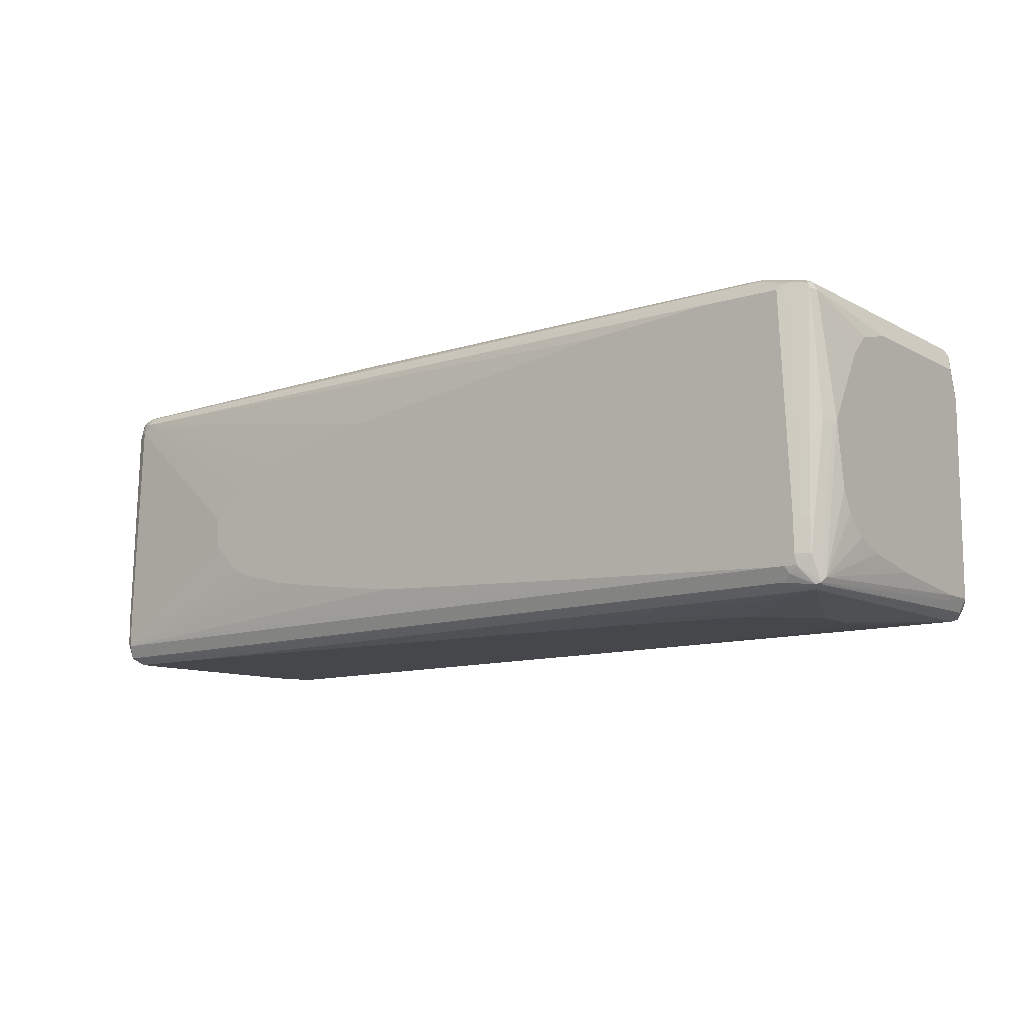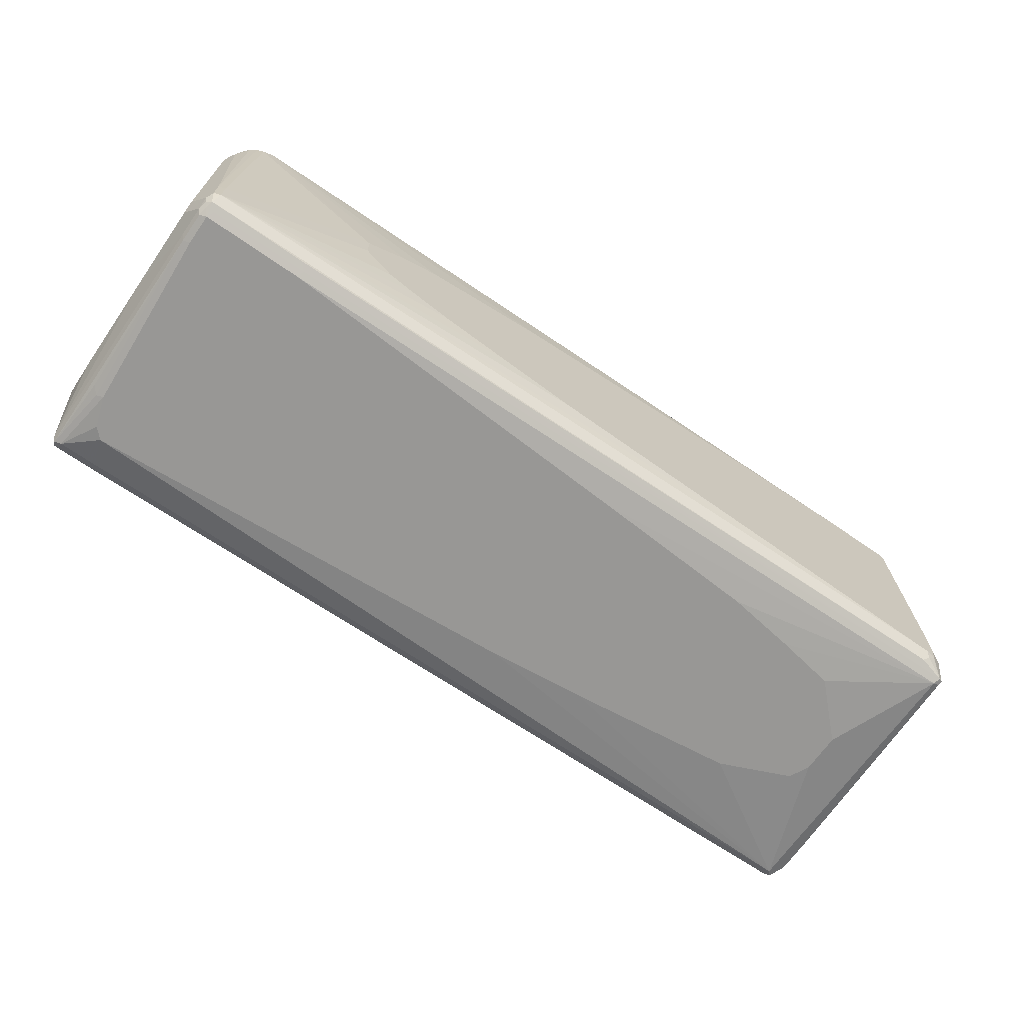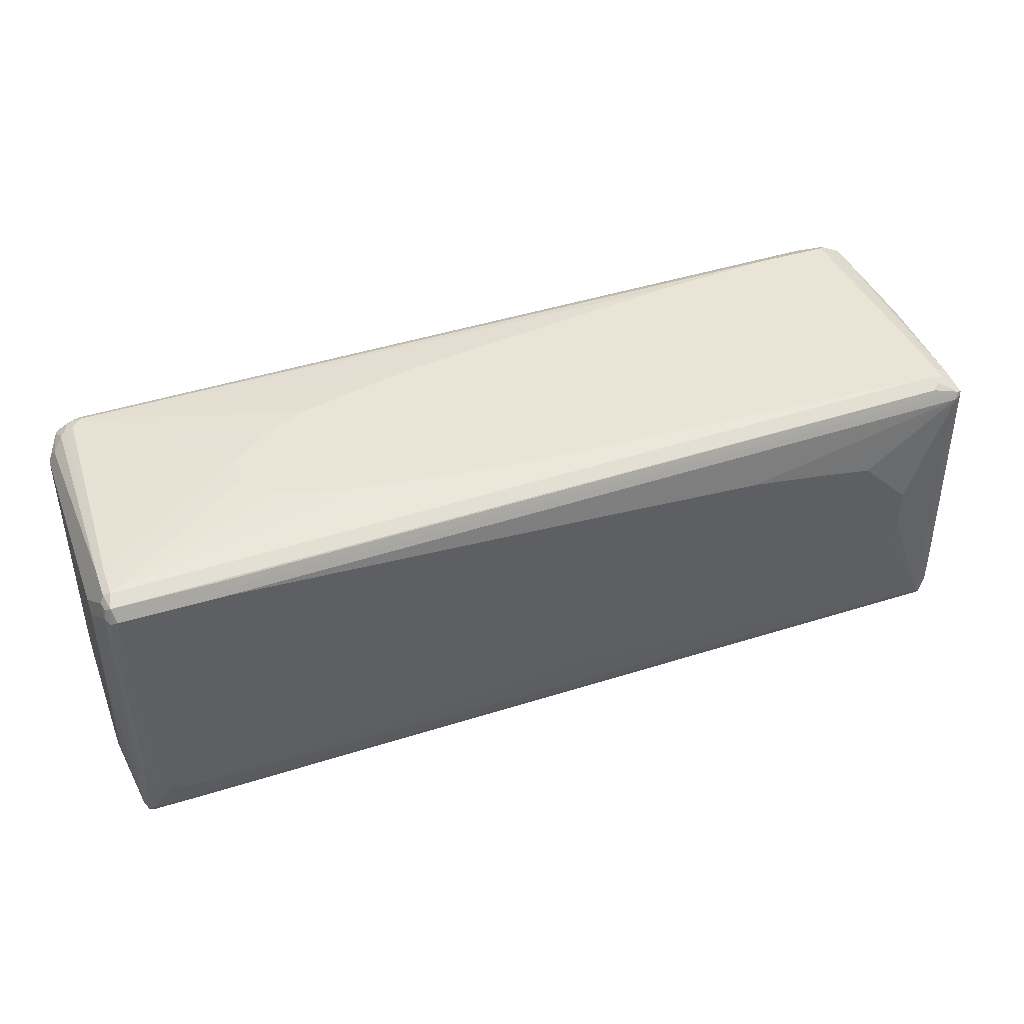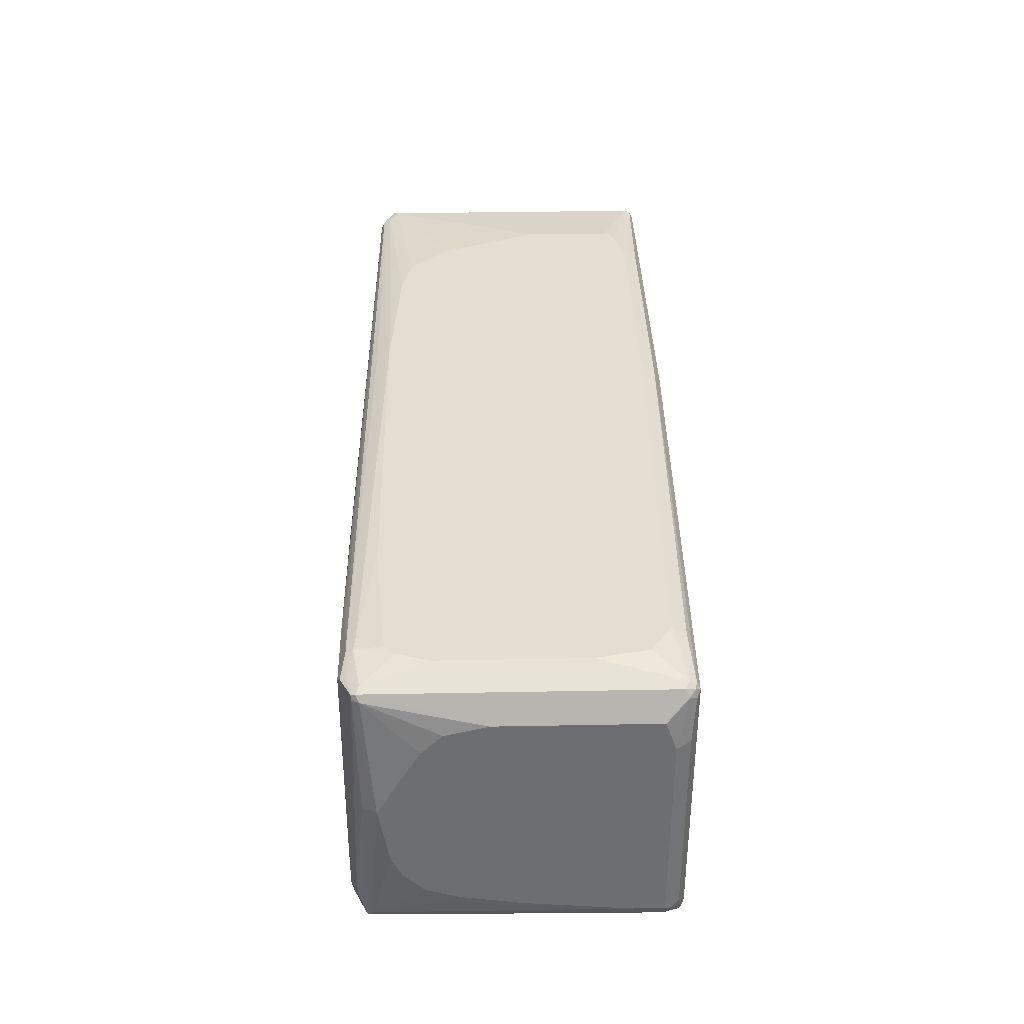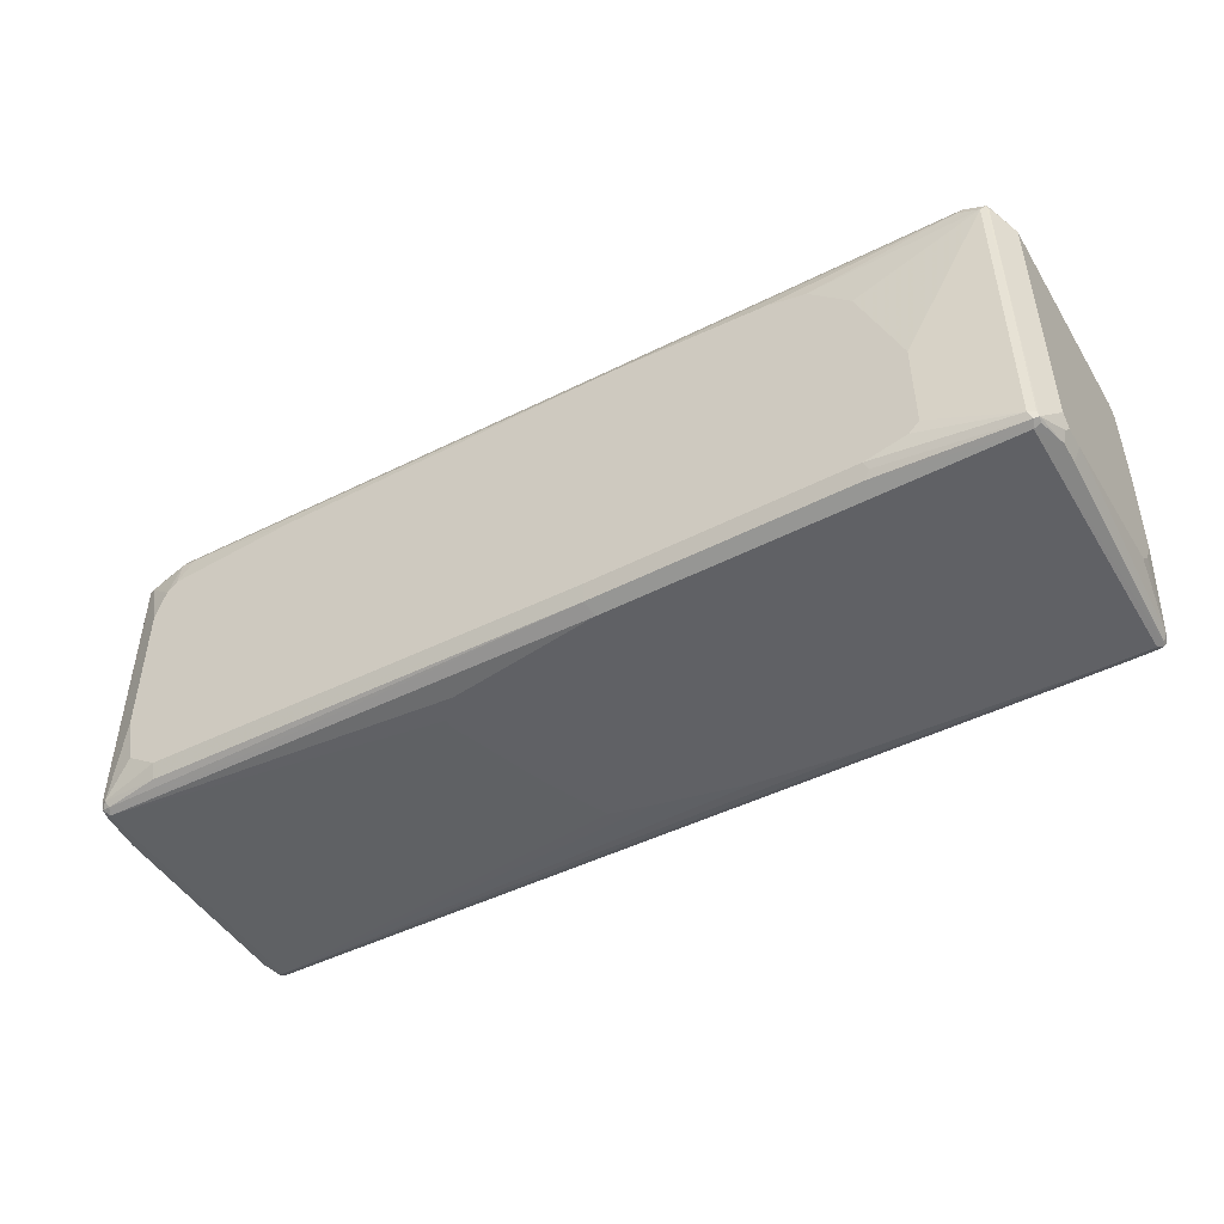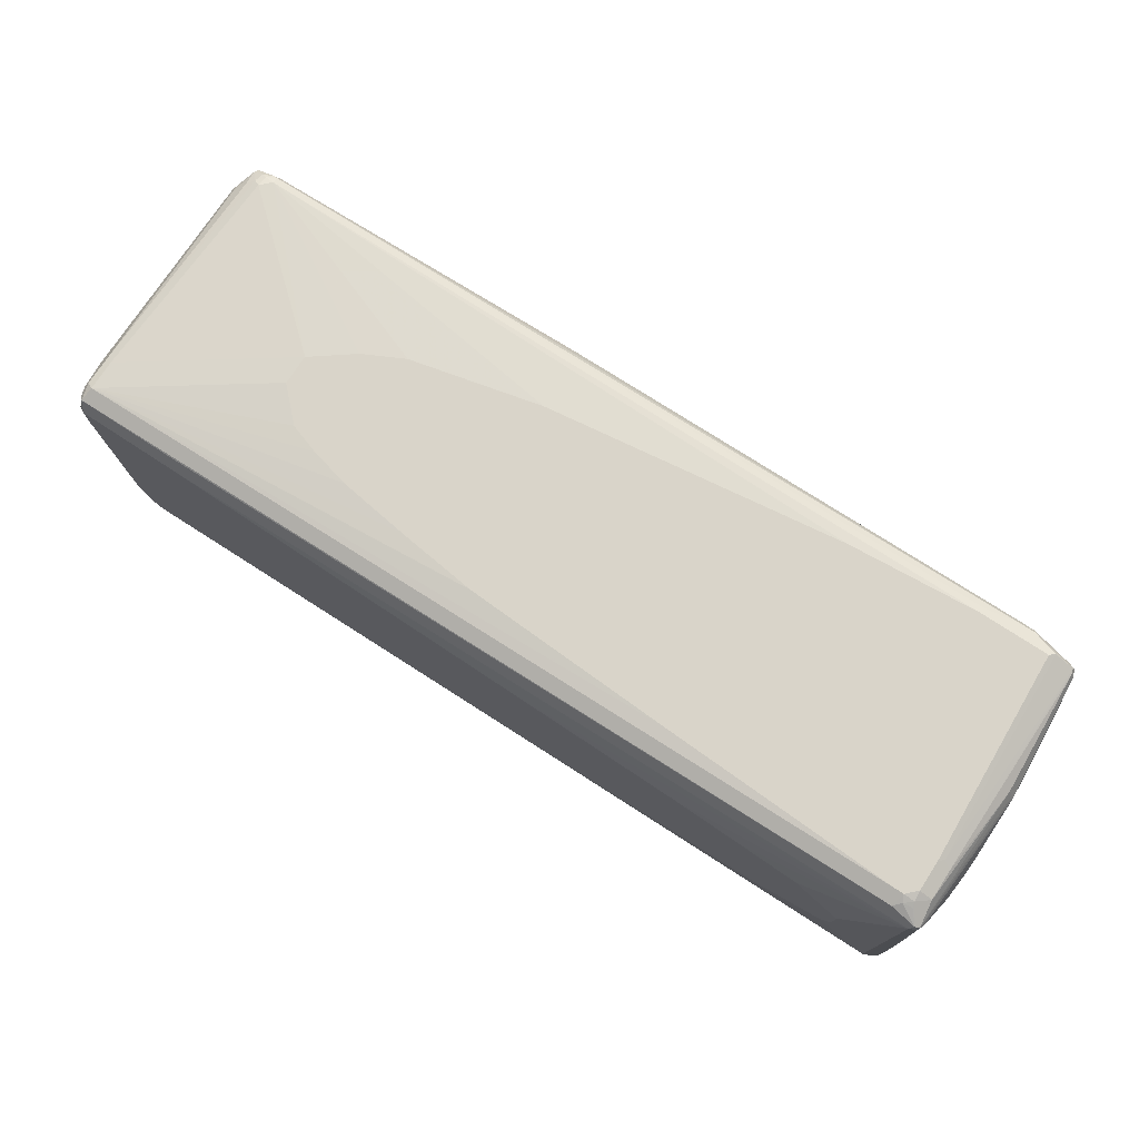
<metadata>
{"format":"obj","ext":"obj","renderer":"f3d","projection":"perspective","resolution":1024,"background":"white","views":[{"elev":-10.7,"azim":-142.6,"up":"+Z"},{"elev":-68.2,"azim":145.1,"up":"+Z"},{"elev":42.5,"azim":159.8,"up":"+Y"},{"elev":36.0,"azim":-91.4,"up":"+Z"},{"elev":-47.4,"azim":30.1,"up":"+Y"},{"elev":74.9,"azim":-146.8,"up":"+Y"}]}
</metadata>
<code>
v -0.2183 -0.3176 0.1786
v -0.2183 -0.3176 0.1588
v -0.1984 -0.3176 0.1985
v -0.8732 -0.2977 0.258
v -0.1984 -0.3176 0.09921
v -0.8732 -0.2977 -0.258
v -0.1786 -0.3176 0.2183
v -0.8666 -0.2911 0.2712
v -0.8832 -0.2878 0.268
v -0.8865 -0.2911 0.2514
v 0.1191 -0.3176 0.258
v 0.1124 -0.3044 0.2845
v -0.1587 -0.3176 -0.01982
v -0.01984 -0.3176 -0.1786
v -0.09921 -0.3176 -0.1588
v -0.1191 -0.3176 -0.1191
v -0.8865 -0.2911 -0.2646
v -0.8832 -0.2878 -0.2729
v -0.8732 -0.2911 -0.2712
v 0.7939 -0.3176 -0.258
v 0.3572 -0.3176 -0.2382
v 0.1587 -0.3176 -0.2183
v -0.7608 -0.2845 0.2845
v -0.8732 -0.2779 0.2779
v -0.8865 -0.2713 0.2712
v -0.8931 -0.2779 0.258
v -0.8997 -0.2845 0.1654
v 0.8732 -0.3176 0.258
v 0.6087 -0.3044 0.2845
v 0.1191 -0.2779 0.2977
v -0.7542 -0.258 0.2977
v -0.8997 -0.2845 -0.2315
v -0.9063 -0.2713 -0.2448
v -0.8981 -0.2779 -0.2555
v -0.8997 -0.258 -0.2646
v -0.8997 -0.1985 -0.2646
v -0.8865 0.2779 -0.2712
v -0.8732 0.2779 -0.2779
v -0.8732 -0.2779 -0.2779
v 0.7939 -0.2977 -0.2779
v 0.784 -0.3076 -0.2729
v 0.7939 -0.3109 -0.2712
v 0.8832 -0.3126 -0.268
v 0.8732 -0.3176 -0.258
v -0.8137 -0.2183 0.2977
v -0.8335 -0.1191 0.2977
v -0.8732 0.2779 0.2779
v -0.8865 0.2845 0.2712
v -0.9131 -0.2382 0.2183
v -0.9131 -0.258 0.1588
v 0.8997 -0.3044 0.1985
v 0.8865 -0.3109 0.258
v 0.8882 -0.3076 0.268
v 0.8798 -0.3109 0.2712
v 0.6219 -0.2911 0.2911
v 0.6153 -0.2779 0.2977
v -0.9131 -0.258 -0.2382
v -0.9031 -0.2679 -0.253
v -0.9081 -0.1885 -0.2481
v -0.8882 0.2878 -0.268
v -0.07937 0.2183 -0.2977
v -0.4167 0.1985 -0.2977
v -0.5558 0.1786 -0.2977
v -0.6748 0.1588 -0.2977
v -0.7542 0.0794 -0.2977
v -0.774 0.0595 -0.2977
v -0.8798 0.2911 -0.2712
v 0.6748 0.258 -0.2977
v -0.774 -0.01983 -0.2977
v -0.7542 -0.0595 -0.2977
v -0.6153 -0.1191 -0.2977
v -0.2778 -0.1588 -0.2977
v -0.07937 -0.1786 -0.2977
v 0.8137 -0.2382 -0.2977
v 0.8732 -0.2977 -0.2779
v 0.8732 -0.3109 -0.2712
v 0.8865 -0.3044 -0.2712
v 0.8931 -0.2977 -0.258
v 0.8865 -0.3109 -0.258
v 0.8997 -0.3044 0.1588
v -0.8335 0.1588 0.2977
v -0.8137 0.2183 0.2977
v -0.7939 0.2911 0.2911
v -0.8534 0.3002 0.2729
v -0.8832 0.2927 0.268
v -0.8931 0.2779 0.258
v -0.9131 0.0595 0.2183
v 0.9081 -0.2878 0.2084
v 0.8865 0.258 0.2712
v 0.8865 -0.2977 0.2712
v 0.8732 -0.2977 0.2779
v 0.9131 -0.2779 0.1985
v 0.9131 -0.258 0.2183
v 0.9131 0.2382 0.2183
v 0.6947 -0.258 0.2977
v -0.9131 -0.1985 -0.2382
v -0.8798 0.3044 -0.2183
v -0.8559 0.3126 -0.2382
v -0.8931 0.2779 -0.258
v -0.9131 0.258 0.01982
v -0.9081 0.2679 0.009909
v -0.8997 0.2845 0.01982
v -0.8584 0.3076 -0.2481
v -0.8402 0.3109 -0.2514
v -0.8269 0.3044 -0.2646
v 0.6814 0.2845 -0.2845
v 0.6682 0.2713 -0.2911
v 0.8732 0.258 -0.2977
v 0.8335 -0.2183 -0.2977
v 0.8534 -0.1588 -0.2977
v 0.8865 0.1919 -0.2911
v 0.8931 0.1985 -0.2779
v 0.8666 -0.1654 -0.2911
v 0.8798 -0.1521 -0.2845
v 0.9131 0.03967 -0.2183
v 0.9131 -0.1588 -0.1985
v 0.9131 -0.2183 -0.1588
v 0.9131 -0.2382 -0.1389
v 0.9131 -0.258 -0.1191
v 0.9131 -0.2779 0.1588
v -0.7939 0.2382 0.2977
v -0.7642 0.2878 0.2927
v -0.774 0.2911 0.2911
v -0.7939 0.3044 0.2845
v -0.8436 0.3126 0.268
v -0.8634 0.3126 -0.1489
v -0.8798 0.3044 -0.1588
v -0.8865 0.2911 0.258
v -0.9131 0.1786 0.1588
v -0.9131 0.1588 0.1786
v -0.9131 0.1389 0.1985
v 0.8832 0.2679 0.2729
v 0.8931 0.258 0.258
v 0.8732 0.258 0.2779
v 0.7145 -0.2382 0.2977
v 0.8865 0.2911 -0.1918
v 0.8997 0.2646 0.2117
v 0.9063 0.2514 0.2249
v 0.8865 0.2713 0.2646
v 0.9131 0.2382 -0.1985
v -0.9131 0 -0.2183
v -0.8534 0.3176 -0.2183
v -0.8335 0.3176 -0.2382
v -0.9131 0.1191 -0.1985
v -0.9131 0.1786 -0.1786
v -0.9131 0.1985 -0.1588
v -0.9131 0.2183 -0.1389
v -0.9131 0.2382 -0.09921
v -0.8071 0.3044 -0.2646
v 0.8798 0.2845 -0.2845
v 0.8666 0.2713 -0.2911
v 0.8832 0.2679 -0.2878
v 0.8865 0.2514 -0.2911
v 0.8732 0.1985 -0.2977
v 0.8931 0.258 -0.2779
v 0.9131 0.2183 -0.2183
v -0.5359 0.258 0.2977
v -0.774 0.3044 0.2845
v 0.1786 0.258 0.2977
v 0.1884 0.2679 0.2927
v -0.8335 0.3176 0.258
v -0.8534 0.3176 -0.1588
v -0.6947 0.3176 0.258
v 0.8634 0.2878 0.263
v 0.8436 0.2878 0.2729
v 0.8335 0.2779 0.2779
v 0.5558 0.2183 0.2977
v 0.6153 0.1588 0.2977
v 0.6351 0.1389 0.2977
v 0.7145 -0.0595 0.2977
v 0.8865 0.2911 -0.2514
v 0.8732 0.2977 -0.1985
v 0.8534 0.2977 0.2382
v 0.8666 0.2911 0.2448
v 0.8798 0.2845 0.2315
v 0.8931 0.2779 -0.258
v -0.8137 0.3176 -0.2382
v 0.8732 0.2977 -0.258
v 0.8832 0.2878 -0.268
v 0.8899 0.2746 -0.2745
v -0.6947 0.3109 0.2712
v 0.1786 0.2845 0.2845
v 0.8335 0.2911 0.2712
v 0.4764 0.2382 0.2977
v -0.4365 0.3176 0.2382
v 0.8335 0.2977 0.258
v 0.8534 0.2927 0.2605
v 0.5756 0.3176 0
v -0.3373 0.3176 -0.2183
v 0.07937 0.3176 -0.1985
v 0.2381 0.3176 -0.1786
v 0.377 0.3176 -0.1588
v 0.4565 0.3176 -0.1389
v 0.5161 0.3176 -0.1191
v 0.5558 0.3176 -0.07939
v 0.5756 0.3176 -0.05951
v 0.1587 0.3176 0.1588
v 0.4962 0.3176 0.05951
v 0.4565 0.3176 0.07939
v 0.4167 0.3176 0.09921
f 1 2 5
f 98 104 103
f 98 143 104
f 98 142 143
f 97 142 98
f 97 126 142
f 97 127 126
f 97 102 127
f 96 141 99
f 94 171 136
f 99 141 144
f 94 140 171
f 94 138 139
f 94 137 138
f 94 136 137
f 92 94 93
f 92 140 94
f 92 156 140
f 92 115 156
f 92 116 115
f 92 117 116
f 94 139 133
f 99 144 145
f 99 145 146
f 99 146 147
f 111 153 155
f 111 114 113
f 110 111 113
f 110 154 111
f 108 111 154
f 108 153 111
f 108 152 153
f 108 150 152
f 108 151 150
f 106 151 107
f 106 150 151
f 105 150 106
f 105 149 150
f 105 177 149
f 105 143 177
f 104 143 105
f 102 128 127
f 100 128 102
f 100 102 101
f 99 148 100
f 99 147 148
f 92 118 117
f 92 119 118
f 92 120 119
f 91 135 95
f 80 120 88
f 79 120 80
f 78 120 79
f 78 119 120
f 78 118 119
f 78 117 118
f 78 116 117
f 78 115 116
f 78 112 115
f 77 114 111
f 77 113 114
f 77 110 113
f 77 112 78
f 77 111 112
f 75 110 77
f 75 109 110
f 74 109 75
f 68 151 108
f 68 107 151
f 67 106 107
f 67 105 106
f 82 121 83
f 111 155 112
f 83 121 122
f 83 123 158
f 91 170 135
f 91 134 170
f 91 132 134
f 90 132 91
f 89 133 132
f 89 94 133
f 89 132 90
f 88 120 92
f 86 131 87
f 86 130 131
f 86 129 130
f 86 100 129
f 86 128 100
f 85 125 126
f 85 128 86
f 85 127 128
f 85 126 127
f 84 125 85
f 84 124 125
f 83 124 84
f 83 158 124
f 83 122 123
f 67 104 105
f 112 155 156
f 121 157 122
f 164 174 187
f 163 186 185
f 163 183 186
f 163 181 183
f 160 165 182
f 159 165 160
f 159 166 165
f 159 184 166
f 158 183 181
f 164 187 165
f 158 182 183
f 155 180 176
f 152 155 153
f 152 180 155
f 150 180 152
f 150 179 180
f 150 178 179
f 149 178 150
f 149 177 178
f 142 177 143
f 158 181 163
f 165 187 183
f 165 183 182
f 166 184 167
f 186 198 199
f 186 188 198
f 185 186 197
f 183 187 186
f 178 189 190
f 178 195 196
f 178 194 195
f 178 193 194
f 178 192 193
f 178 191 192
f 178 190 191
f 177 189 178
f 173 188 186
f 173 187 174
f 173 186 187
f 172 188 173
f 172 196 188
f 172 178 196
f 171 180 179
f 171 176 180
f 171 179 178
f 142 189 177
f 142 190 189
f 142 191 190
f 142 192 191
f 136 171 178
f 134 169 170
f 134 168 169
f 134 167 168
f 134 166 167
f 134 165 166
f 132 165 134
f 132 164 165
f 132 139 164
f 132 133 139
f 126 162 142
f 125 163 161
f 125 158 163
f 125 162 126
f 125 161 162
f 124 158 125
f 122 182 158
f 122 160 182
f 122 159 160
f 122 157 159
f 122 158 123
f 136 178 172
f 112 156 115
f 136 172 173
f 136 174 175
f 142 193 192
f 142 194 193
f 142 195 194
f 142 196 195
f 142 188 196
f 142 198 188
f 142 199 198
f 142 200 199
f 142 197 200
f 142 185 197
f 142 163 185
f 142 161 163
f 142 162 161
f 140 176 171
f 140 155 176
f 140 156 155
f 139 174 164
f 139 175 174
f 137 139 138
f 137 175 139
f 136 175 137
f 136 173 174
f 67 103 104
f 67 98 103
f 61 63 62
f 24 47 48
f 24 81 47
f 24 46 81
f 24 45 46
f 23 31 24
f 20 43 44
f 20 42 43
f 19 42 20
f 18 42 19
f 24 48 25
f 18 41 42
f 18 39 40
f 18 38 39
f 18 37 38
f 18 36 37
f 18 35 36
f 18 34 35
f 17 34 18
f 17 33 34
f 17 32 33
f 18 40 41
f 24 31 45
f 25 48 87
f 25 87 49
f 30 159 157
f 30 184 159
f 30 167 184
f 30 168 167
f 30 169 168
f 30 170 169
f 30 135 170
f 30 95 135
f 30 56 95
f 29 54 55
f 28 54 29
f 28 53 54
f 28 52 53
f 28 51 52
f 28 43 51
f 28 44 43
f 27 57 32
f 27 50 57
f 26 50 27
f 26 49 50
f 25 49 26
f 12 31 23
f 12 30 31
f 12 56 30
f 12 55 56
f 4 17 6
f 4 10 17
f 4 9 10
f 4 8 9
f 3 7 4
f 2 6 5
f 1 6 2
f 1 4 6
f 1 3 4
f 1 7 3
f 1 11 7
f 1 28 11
f 1 44 28
f 1 20 44
f 1 21 20
f 1 22 21
f 1 14 22
f 1 15 14
f 1 16 15
f 1 13 16
f 1 5 13
f 4 7 11
f 30 157 121
f 4 11 12
f 5 6 13
f 12 29 55
f 11 29 12
f 11 28 29
f 10 32 17
f 10 27 32
f 10 26 27
f 9 26 10
f 9 25 26
f 9 24 25
f 8 12 23
f 8 24 9
f 8 23 24
f 6 22 14
f 6 21 22
f 6 20 21
f 6 19 20
f 6 18 19
f 6 17 18
f 6 16 13
f 6 15 16
f 6 14 15
f 4 12 8
f 30 121 82
f 30 82 81
f 30 81 46
f 54 91 56
f 53 94 89
f 53 93 94
f 53 92 93
f 53 88 92
f 53 91 54
f 53 90 91
f 53 89 90
f 51 53 52
f 51 88 53
f 51 80 88
f 49 57 50
f 49 96 57
f 49 141 96
f 49 144 141
f 49 145 144
f 49 146 145
f 49 147 146
f 49 148 147
f 49 100 148
f 49 129 100
f 54 56 55
f 49 130 129
f 56 91 95
f 59 96 60
f 61 64 63
f 61 65 64
f 61 66 65
f 61 69 66
f 61 70 69
f 61 71 70
f 61 72 71
f 61 73 72
f 61 74 73
f 61 109 74
f 61 110 109
f 61 154 110
f 61 108 154
f 61 68 108
f 60 102 97
f 60 101 102
f 60 100 101
f 60 99 100
f 60 96 99
f 60 98 67
f 60 97 98
f 57 96 59
f 186 199 200
f 49 131 130
f 48 84 85
f 38 67 107
f 38 60 67
f 38 69 39
f 38 66 69
f 38 65 66
f 38 64 65
f 38 63 64
f 38 62 63
f 38 61 62
f 37 60 38
f 36 60 37
f 36 59 60
f 35 59 36
f 35 57 59
f 35 58 57
f 34 58 35
f 33 57 58
f 33 58 34
f 32 57 33
f 30 45 31
f 30 46 45
f 38 107 68
f 49 87 131
f 38 68 61
f 39 70 71
f 48 86 87
f 48 85 86
f 47 84 48
f 47 83 84
f 47 82 83
f 47 81 82
f 43 80 51
f 43 79 80
f 43 78 79
f 43 77 78
f 43 75 77
f 43 76 75
f 42 76 43
f 41 76 42
f 41 75 76
f 40 75 41
f 40 74 75
f 39 74 40
f 39 73 74
f 39 72 73
f 39 71 72
f 39 69 70
f 186 200 197

</code>
